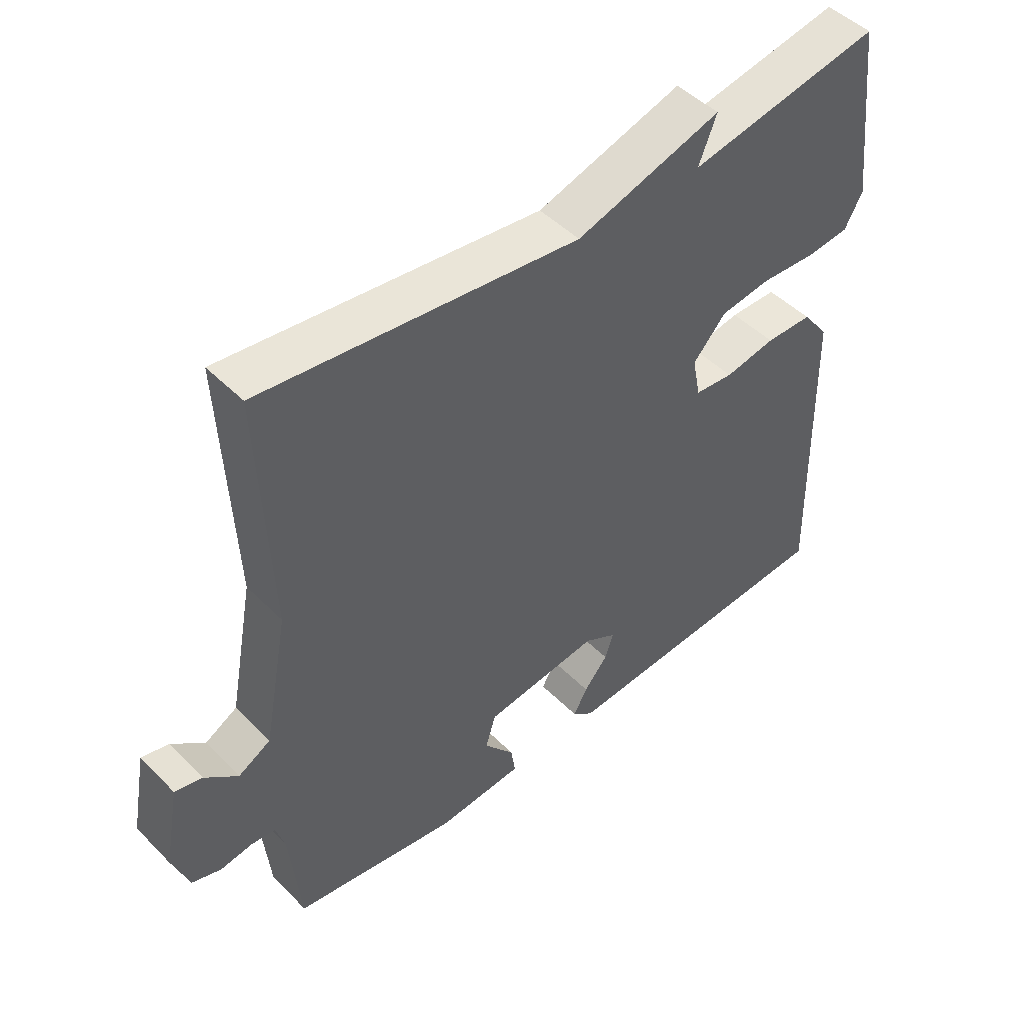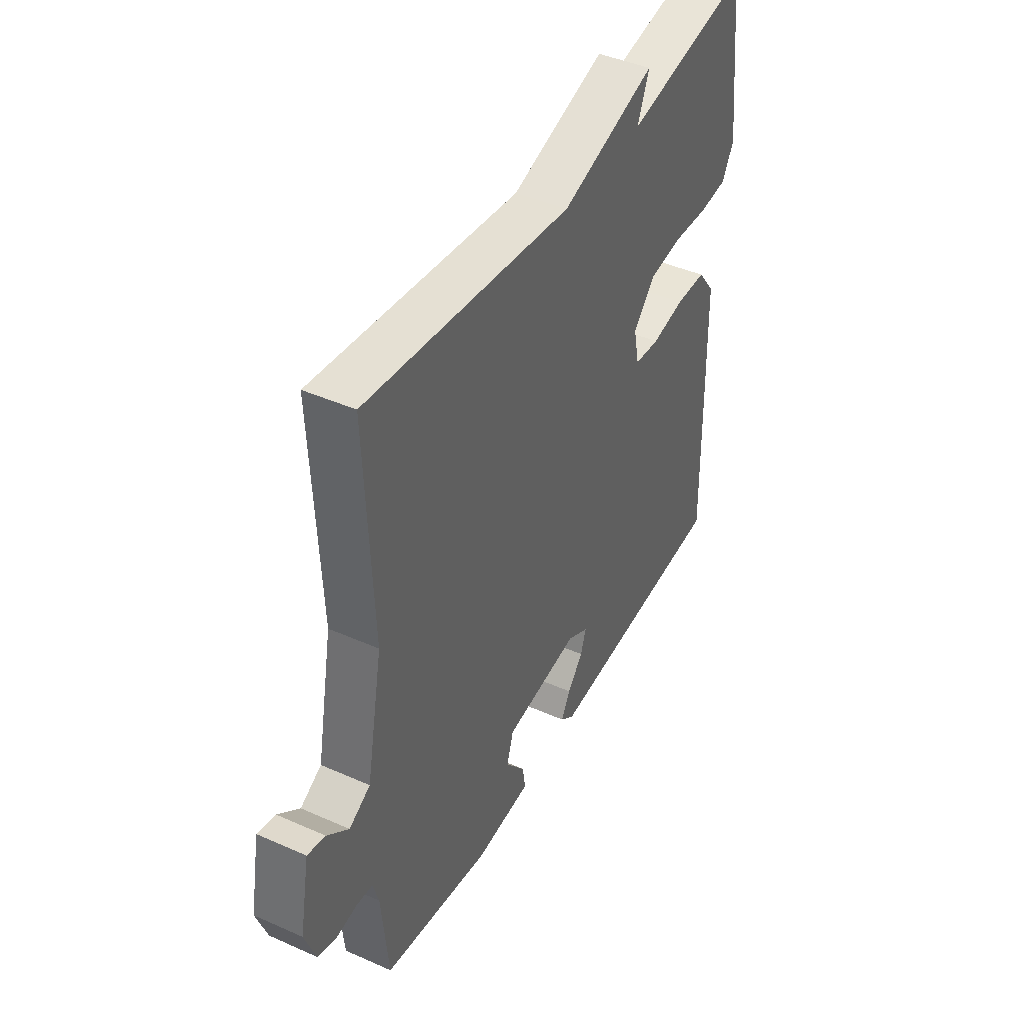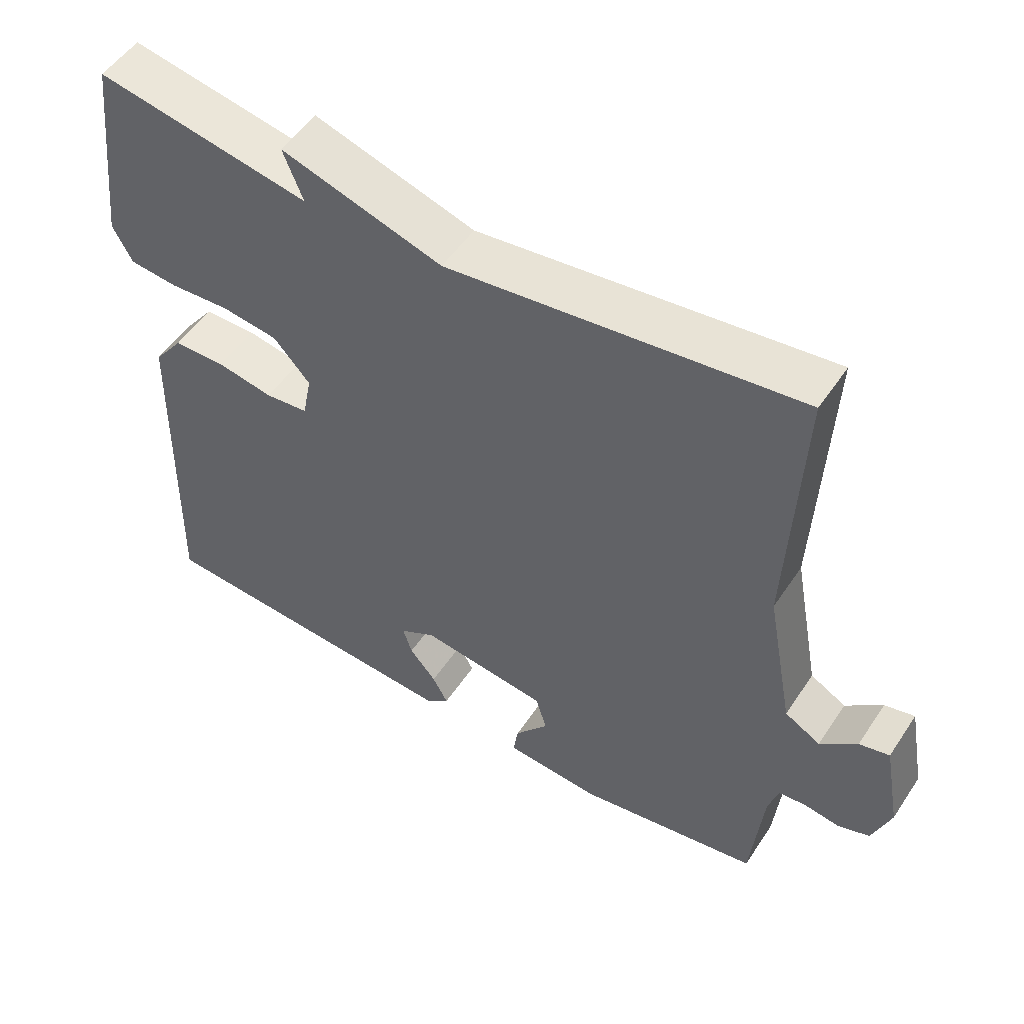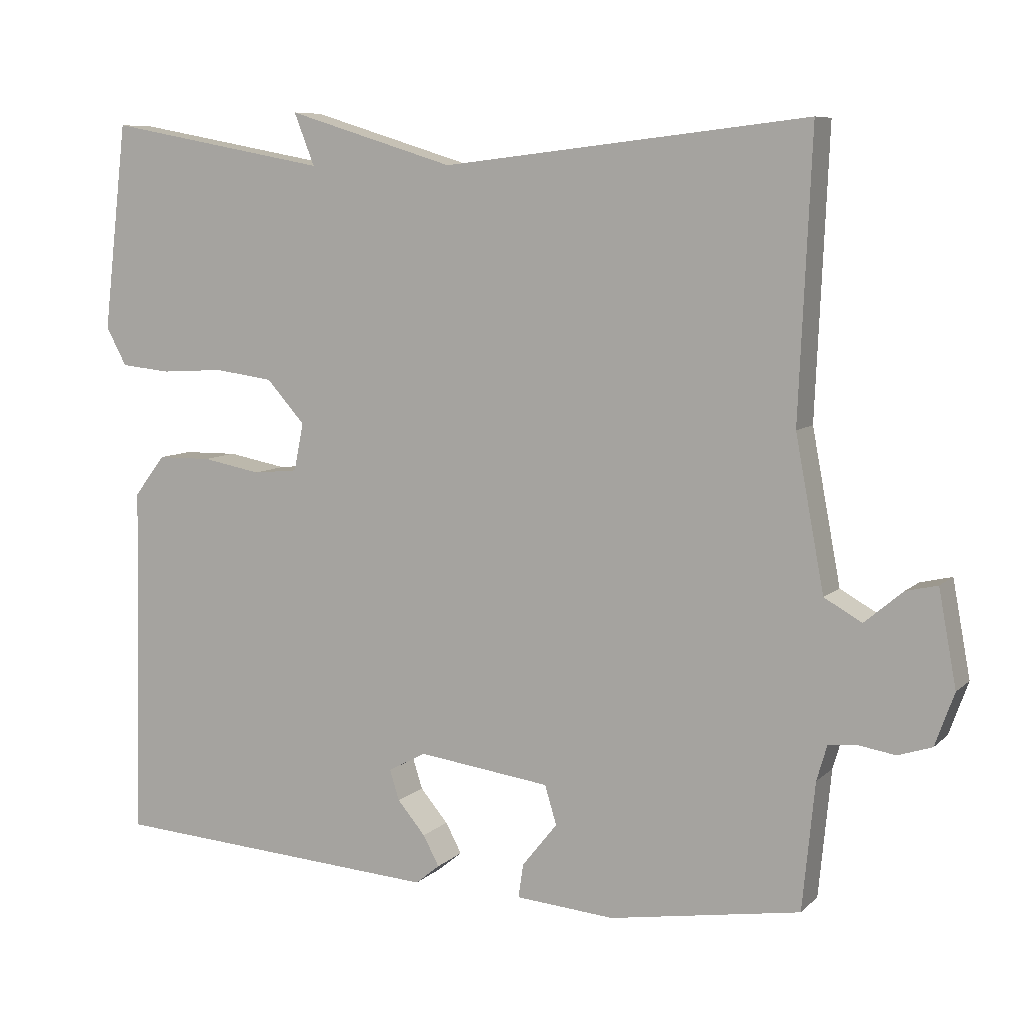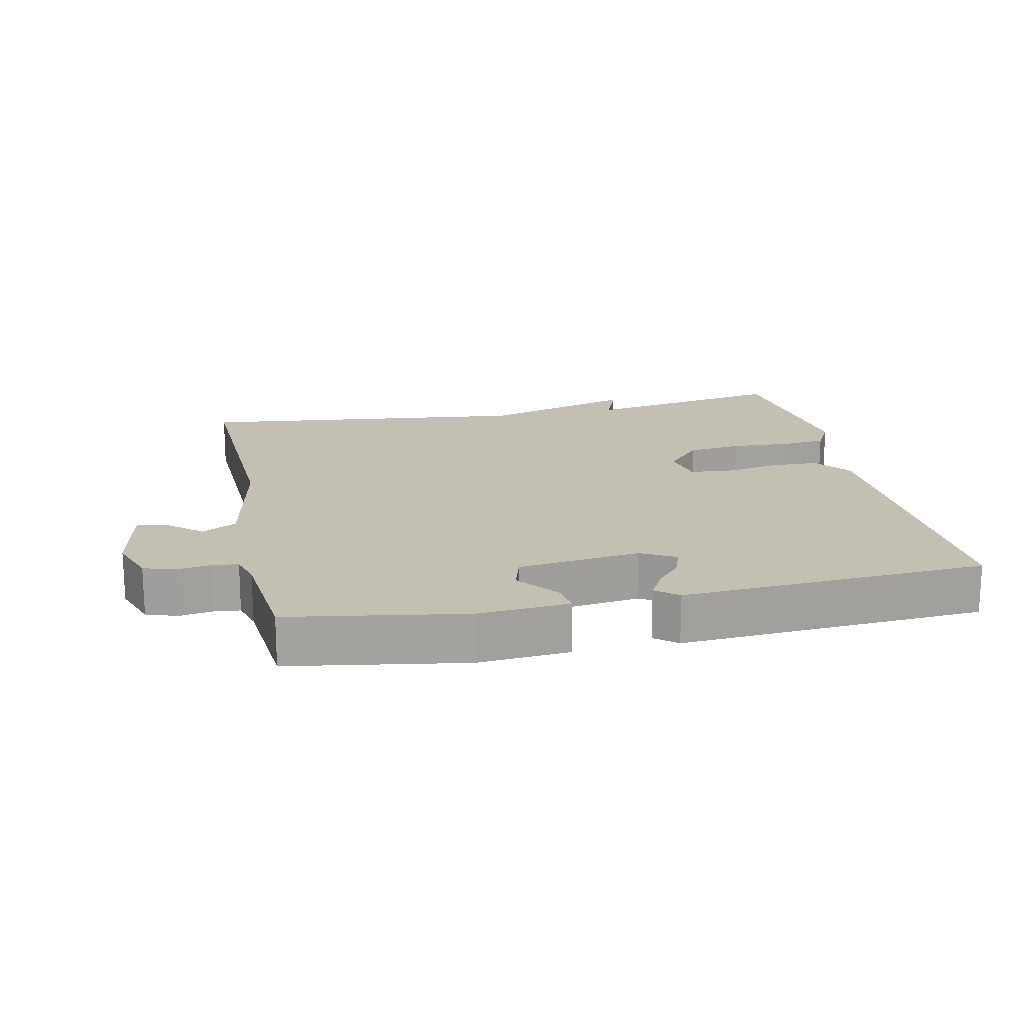
<metadata>
{"format":"obj","ext":"obj","renderer":"f3d","projection":"perspective","resolution":1024,"background":"white","views":[{"elev":47.6,"azim":138.2,"up":"+Z"},{"elev":43.2,"azim":117.7,"up":"+Z"},{"elev":52.0,"azim":32.8,"up":"+Z"},{"elev":7.9,"azim":24.6,"up":"+Z"},{"elev":17.8,"azim":168.2,"up":"+Y"}]}
</metadata>
<code>
v 0.5 0.07 0.5
v 0.483 0.07 0.116
v 0.522 0.07 -0.091
v 0.573 0.07 -0.12
v 0.625 0.07 -0.076
v 0.668 0.07 -0.066
v 0.692 0.07 -0.196
v 0.666 0.07 -0.268
v 0.62 0.07 -0.283
v 0.57 0.07 -0.275
v 0.531 0.07 -0.279
v 0.517 0.07 -0.327
v 0.5 0.07 -0.5
v 0.24 0.07 -0.542
v 0.105 0.07 -0.531
v 0.112 0.07 -0.485
v 0.16 0.07 -0.425
v 0.144 0.07 -0.372
v -0.037 0.07 -0.348
v -0.088 0.07 -0.376
v -0.075 0.07 -0.417
v -0.037 0.07 -0.462
v -0.015 0.07 -0.503
v -0.048 0.07 -0.53
v -0.5 0.07 -0.5
v -0.489 0.07 -0.017
v -0.447 0.07 0.038
v -0.373 0.07 0.039
v -0.293 0.07 0.024
v -0.232 0.07 0.03
v -0.219 0.07 0.095
v -0.271 0.07 0.153
v -0.351 0.07 0.164
v -0.437 0.07 0.159
v -0.505 0.07 0.166
v -0.533 0.07 0.218
v -0.5 0.07 0.5
v -0.197 0.07 0.443
v -0.225 0.07 0.514
v 0.003 0.07 0.443
v 0.5 0 0.5
v 0.483 0 0.116
v 0.522 0 -0.091
v 0.573 0 -0.12
v 0.625 0 -0.076
v 0.668 0 -0.066
v 0.692 0 -0.196
v 0.666 0 -0.268
v 0.62 0 -0.283
v 0.57 0 -0.275
v 0.531 0 -0.279
v 0.517 0 -0.327
v 0.5 0 -0.5
v 0.24 0 -0.542
v 0.105 0 -0.531
v 0.112 0 -0.485
v 0.16 0 -0.425
v 0.144 0 -0.372
v -0.037 0 -0.348
v -0.088 0 -0.376
v -0.075 0 -0.417
v -0.037 0 -0.462
v -0.015 0 -0.503
v -0.048 0 -0.53
v -0.5 0 -0.5
v -0.489 0 -0.017
v -0.447 0 0.038
v -0.373 0 0.039
v -0.293 0 0.024
v -0.232 0 0.03
v -0.219 0 0.095
v -0.271 0 0.153
v -0.351 0 0.164
v -0.437 0 0.159
v -0.505 0 0.166
v -0.533 0 0.218
v -0.5 0 0.5
v -0.197 0 0.443
v -0.225 0 0.514
v 0.003 0 0.443
f 38 39 40
f 36 37 38
f 35 36 38
f 34 35 38
f 33 34 38
f 32 33 38 40
f 40 1 2
f 32 40 2
f 31 32 2
f 27 28 29
f 26 27 29
f 25 26 29
f 24 25 29
f 24 29 30
f 21 22 23 24
f 20 21 24 30
f 30 31 2
f 20 30 2
f 19 20 2
f 15 16 17
f 14 15 17
f 13 14 17
f 12 13 17
f 11 12 17 18
f 8 9 10
f 7 8 10
f 6 7 10
f 5 6 10
f 4 5 10
f 3 4 10 11
f 11 18 19
f 3 11 19
f 2 3 19
f 80 79 78
f 78 77 76
f 78 76 75
f 78 75 74
f 78 74 73
f 80 78 73 72
f 42 41 80
f 42 80 72
f 42 72 71
f 69 68 67
f 69 67 66
f 69 66 65
f 69 65 64
f 70 69 64
f 64 63 62 61
f 70 64 61 60
f 42 71 70
f 42 70 60
f 42 60 59
f 57 56 55
f 57 55 54
f 57 54 53
f 57 53 52
f 58 57 52 51
f 50 49 48
f 50 48 47
f 50 47 46
f 50 46 45
f 50 45 44
f 51 50 44 43
f 59 58 51
f 59 51 43
f 59 43 42
f 1 41 42 2
f 2 42 43 3
f 3 43 44 4
f 4 44 45 5
f 5 45 46 6
f 6 46 47 7
f 7 47 48 8
f 8 48 49 9
f 9 49 50 10
f 10 50 51 11
f 11 51 52 12
f 12 52 53 13
f 13 53 54 14
f 14 54 55 15
f 15 55 56 16
f 16 56 57 17
f 17 57 58 18
f 18 58 59 19
f 19 59 60 20
f 20 60 61 21
f 21 61 62 22
f 22 62 63 23
f 23 63 64 24
f 24 64 65 25
f 25 65 66 26
f 26 66 67 27
f 27 67 68 28
f 28 68 69 29
f 29 69 70 30
f 30 70 71 31
f 31 71 72 32
f 32 72 73 33
f 33 73 74 34
f 34 74 75 35
f 35 75 76 36
f 36 76 77 37
f 37 77 78 38
f 38 78 79 39
f 39 79 80 40
f 40 80 41 1

</code>
